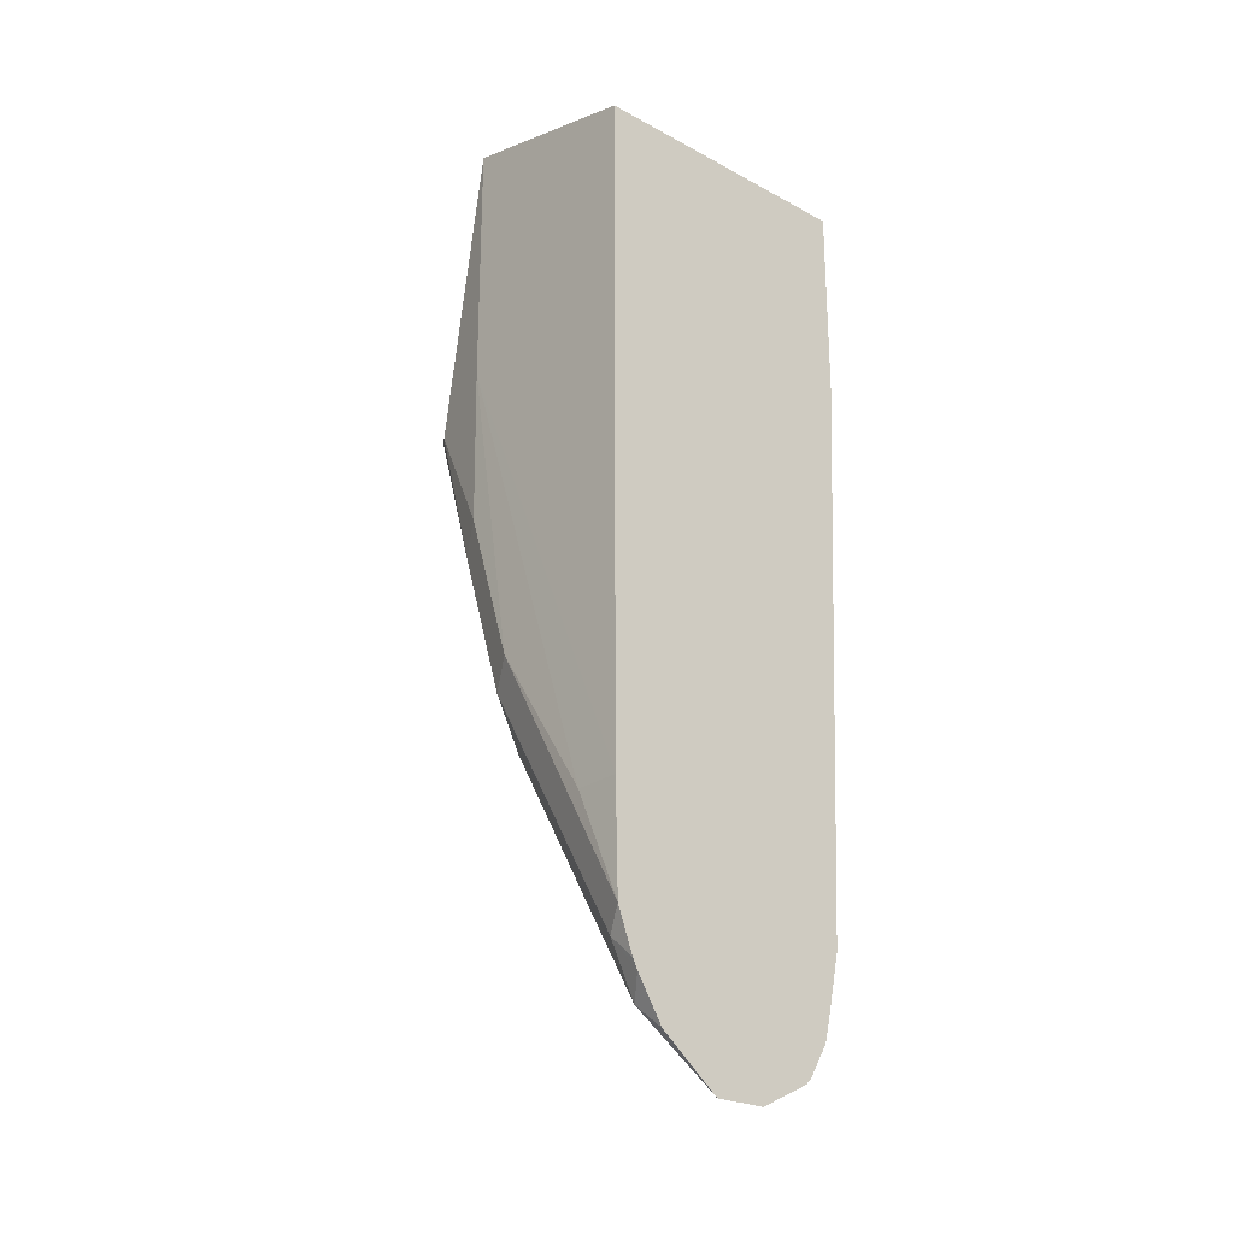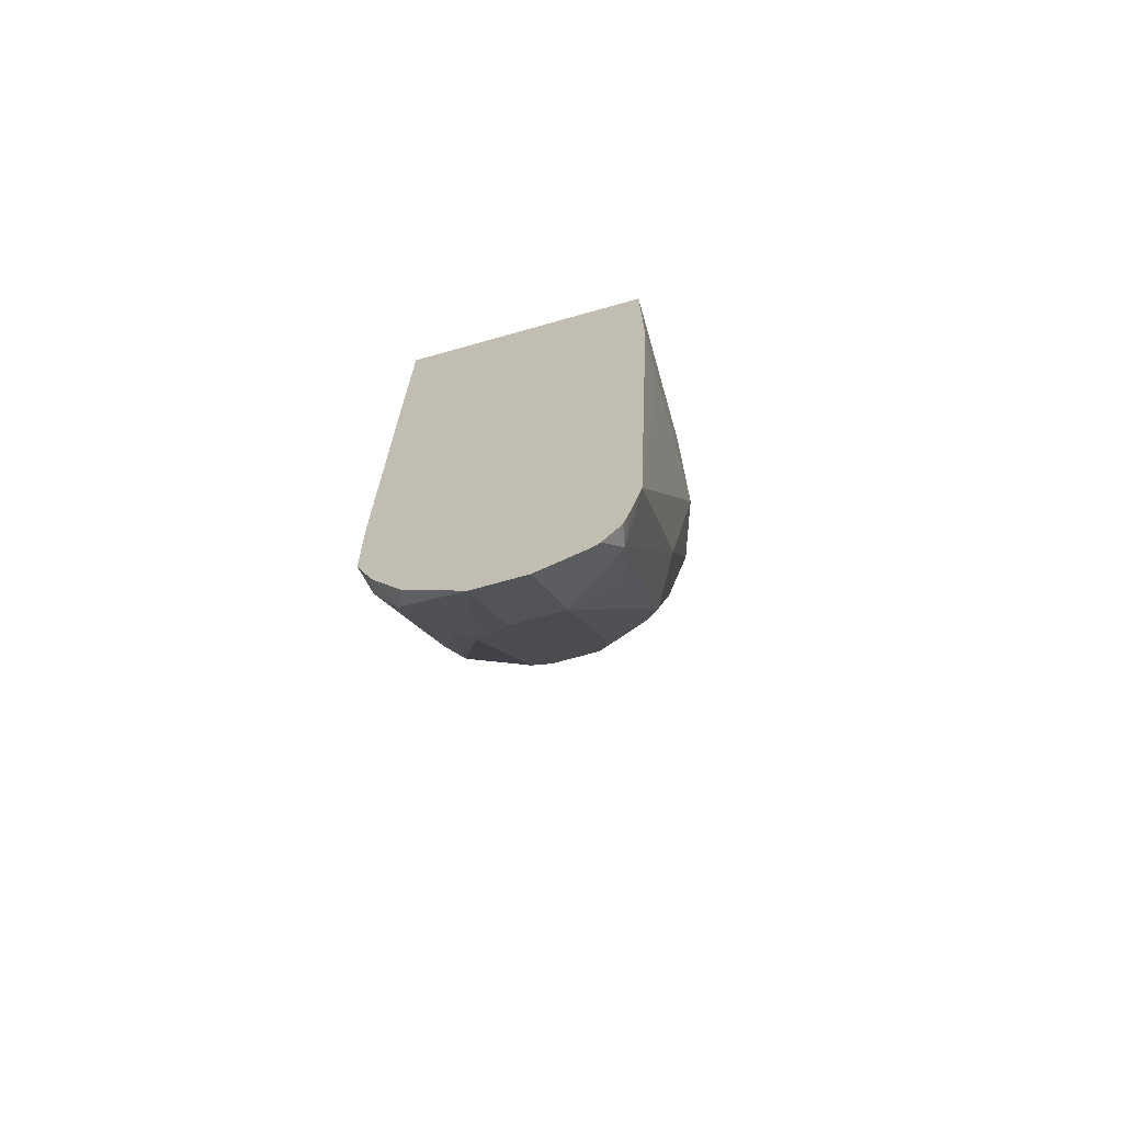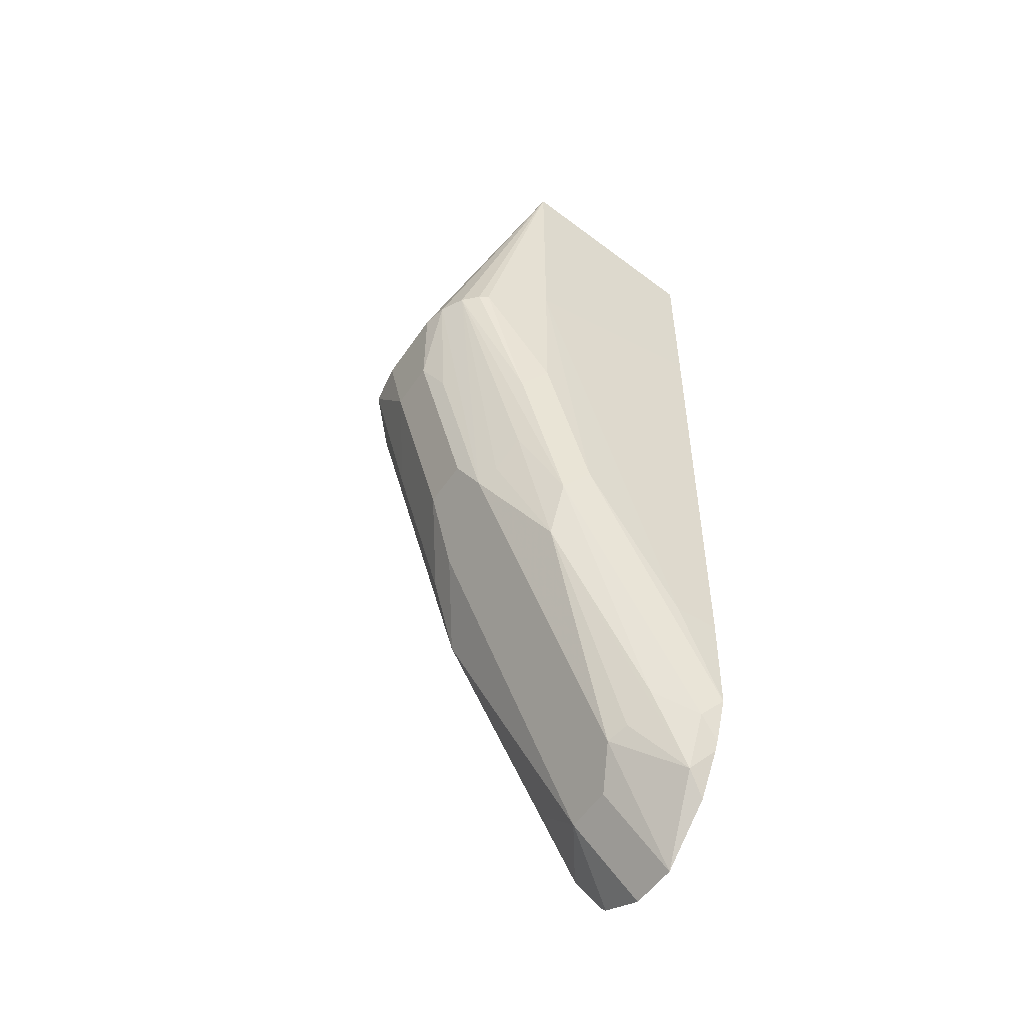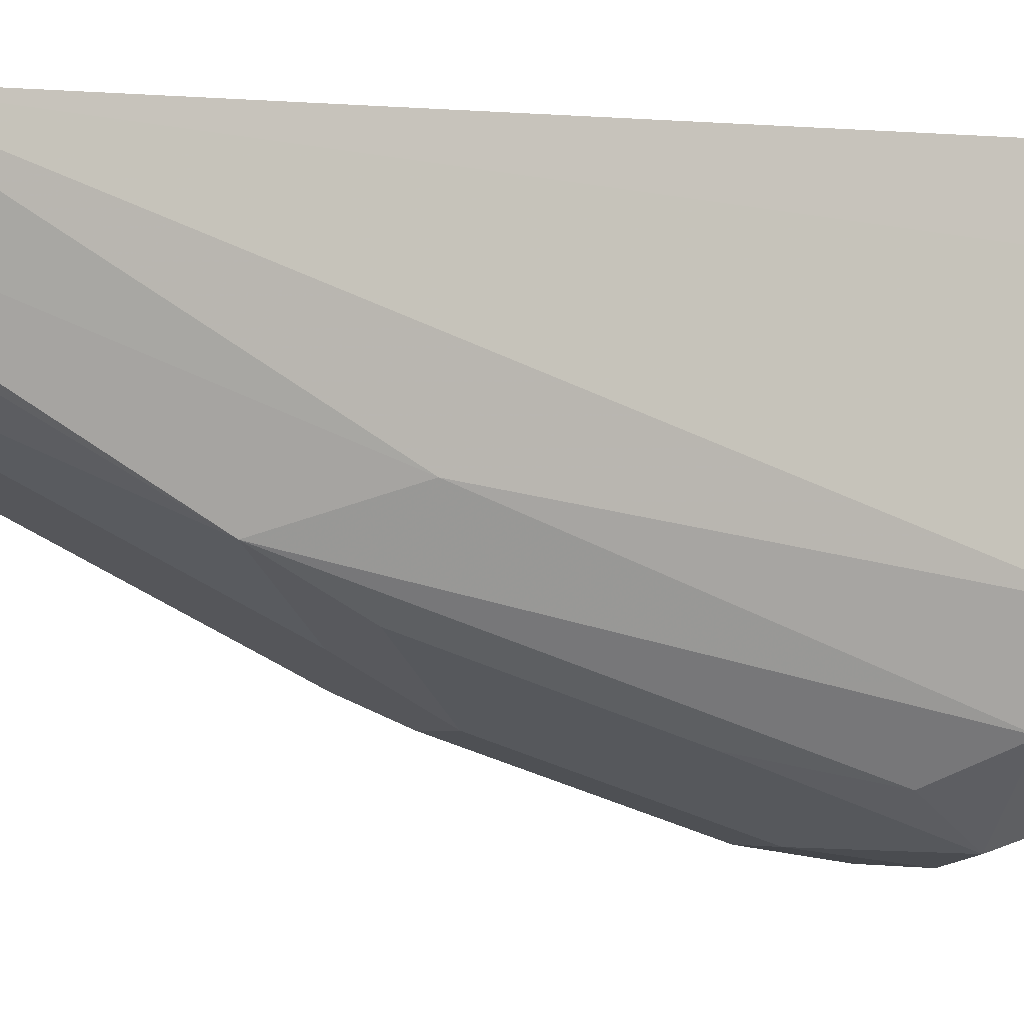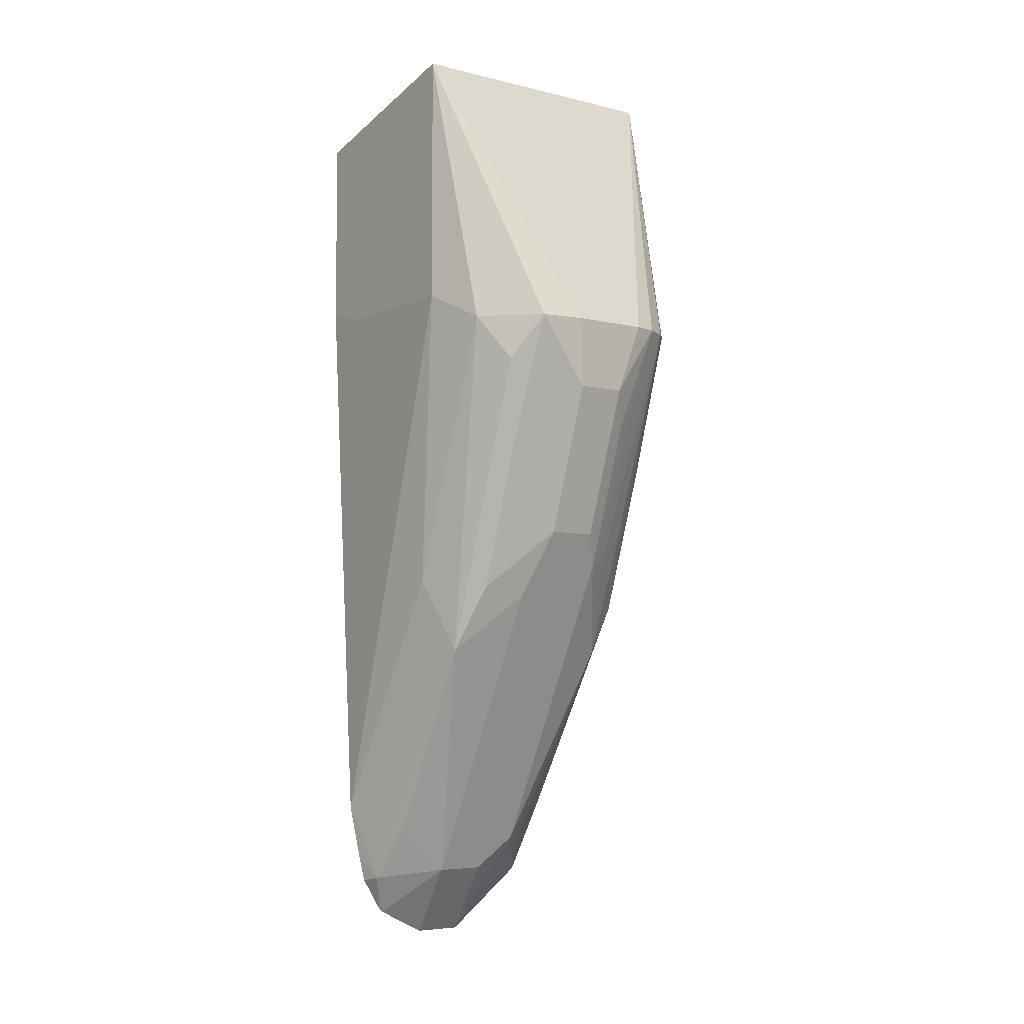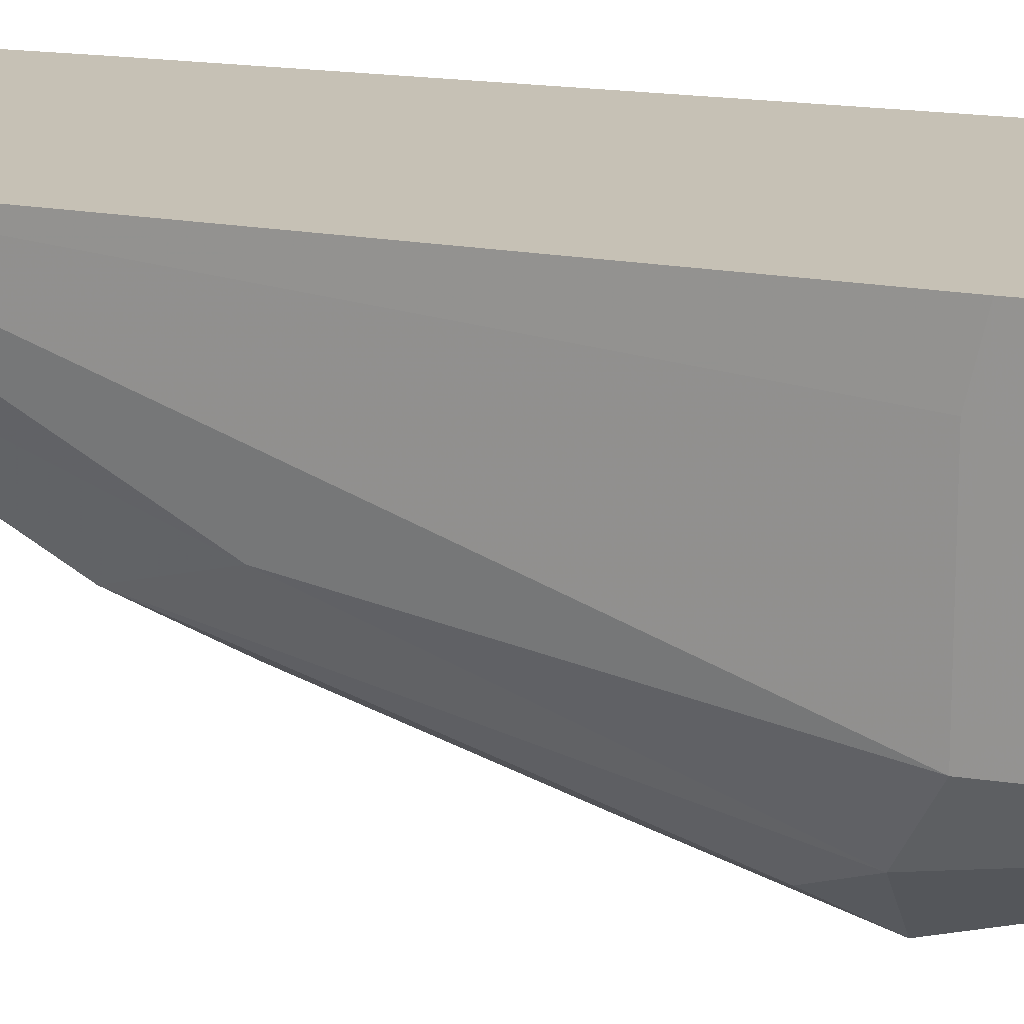
<metadata>
{"format":"obj","ext":"obj","renderer":"f3d","projection":"perspective","resolution":1024,"background":"white","views":[{"elev":-24.6,"azim":138.6,"up":"+Z"},{"elev":-71.0,"azim":-164.3,"up":"+Z"},{"elev":-52.8,"azim":56.7,"up":"+Z"},{"elev":-2.8,"azim":-112.8,"up":"+Y"},{"elev":-5.7,"azim":-36.7,"up":"+Z"},{"elev":18.8,"azim":-73.7,"up":"+Y"}]}
</metadata>
<code>
v 0.05389 -0.4617 -0.2664
v 0.05389 -0.3923 -0.2842
v -0.04386 -0.3923 -0.2842
v -0.001624 -0.3923 -0.6005
v 0.05246 -0.3923 -0.5522
v 0.03633 -0.3923 -0.5844
v 0.01612 -0.3923 -0.6005
v -0.00591 -0.4144 -0.5742
v 0.01184 -0.4144 -0.5742
v 0.02367 -0.4203 -0.5624
v 0.03996 -0.3996 -0.5772
v 0.04539 -0.3923 -0.5699
v 0.04884 -0.3996 -0.5594
v 0.04702 -0.3923 -0.5666
v 0.04884 -0.4529 -0.4706
v 0.04143 -0.4144 -0.5505
v 0.03996 -0.4529 -0.4884
v 0.04144 -0.4677 -0.444
v 0.03107 -0.4706 -0.4528
v 0.02367 -0.4736 -0.4558
v 0.04115 -0.4945 -0.3661
v 0.04884 -0.4706 -0.4173
v 0.04626 -0.4894 -0.3661
v 0.04832 -0.4863 -0.3661
v 0.05328 -0.4617 -0.4085
v 0.05389 -0.4617 -0.354
v 0.05328 -0.444 -0.4617
v 0.05328 -0.4085 -0.515
v 0.05328 -0.3923 -0.515
v 0.05389 -0.3923 -0.3443
v 0.03304 -0.4988 -0.3661
v 0.02367 -0.4913 -0.4025
v 0.01775 -0.4973 -0.3907
v 0.02458 -0.5007 -0.3661
v 7.31e-06 -0.4973 -0.3907
v 7.31e-06 -0.4795 -0.444
v 0.01775 -0.4795 -0.444
v -0.005914 -0.4677 -0.4677
v 0.03108 -0.4173 -0.5594
v -0.02663 -0.4529 -0.4884
v -0.02368 -0.4144 -0.5564
v -0.02663 -0.3996 -0.5772
v -0.03551 -0.444 -0.4617
v -0.0347 -0.3923 -0.5497
v -0.04386 -0.4617 -0.3563
v -0.03642 -0.4804 -0.3661
v -0.02664 -0.4884 -0.3818
v -0.01866 -0.4982 -0.3661
v -0.02072 -0.4825 -0.4114
v -0.02072 -0.4647 -0.4647
v -0.003404 -0.5007 -0.3661
v -0.04386 -0.4617 -0.2664
v -0.04386 -0.3923 -0.3523
v -0.04386 -0.4095 -0.3563
v -0.02138 -0.3923 -0.5897
v -0.02809 -0.3923 -0.5786
v -0.03026 -0.3923 -0.5699
v -0.01938 -0.3923 -0.5917
f 38 50 40
f 43 44 42
f 43 45 44
f 43 46 45
f 43 40 46
f 47 48 46
f 47 49 48
f 47 50 49
f 43 42 40
f 47 40 50
f 47 46 40
f 41 40 42
f 39 17 10
f 41 42 8
f 41 8 40
f 8 38 40
f 8 10 38
f 39 10 11
f 39 11 17
f 20 10 17
f 20 38 10
f 20 36 38
f 37 36 20
f 38 36 50
f 37 20 33
f 31 1 34
f 35 50 36
f 57 44 56
f 49 35 48
f 37 33 36
f 34 1 52
f 52 1 3
f 58 55 4
f 58 4 8
f 58 8 42
f 58 42 55
f 56 55 42
f 57 56 42
f 57 42 44
f 56 44 55
f 55 44 4
f 44 3 4
f 53 3 44
f 54 53 44
f 54 44 45
f 54 45 53
f 53 45 3
f 45 52 3
f 46 52 45
f 46 48 52
f 51 52 48
f 51 34 52
f 35 34 51
f 35 51 48
f 49 50 35
f 33 35 36
f 29 28 5
f 33 31 34
f 19 17 18
f 18 17 15
f 16 15 17
f 16 17 11
f 16 11 13
f 16 13 15
f 13 5 15
f 12 6 5
f 14 12 5
f 14 5 13
f 14 13 12
f 19 20 17
f 12 13 11
f 7 6 11
f 7 11 10
f 9 7 10
f 9 10 8
f 9 8 7
f 7 8 4
f 7 4 6
f 5 4 2
f 2 4 3
f 2 3 1
f 33 34 35
f 12 11 6
f 19 21 20
f 6 4 5
f 18 15 21
f 19 18 21
f 32 31 33
f 32 33 20
f 20 21 31
f 31 21 1
f 26 1 24
f 26 2 1
f 29 5 2
f 30 29 2
f 30 2 26
f 30 26 29
f 29 26 28
f 32 20 31
f 27 25 15
f 25 22 15
f 23 21 22
f 23 24 1
f 23 22 24
f 25 24 22
f 23 1 21
f 27 26 25
f 27 28 26
f 27 5 28
f 27 15 5
f 25 26 24
f 22 21 15

</code>
